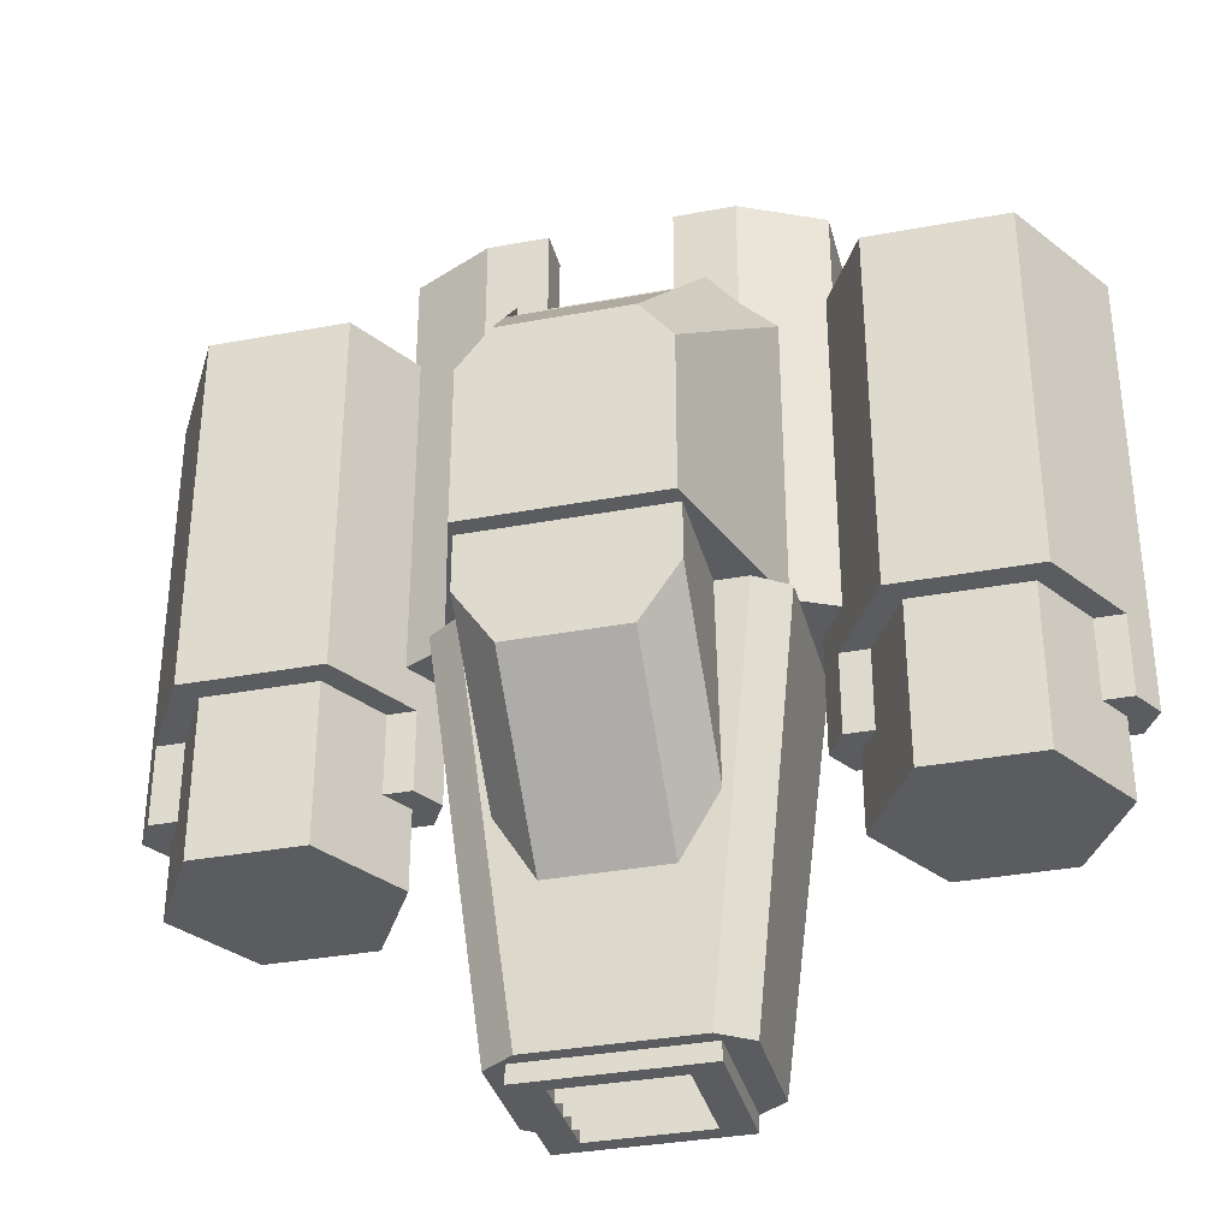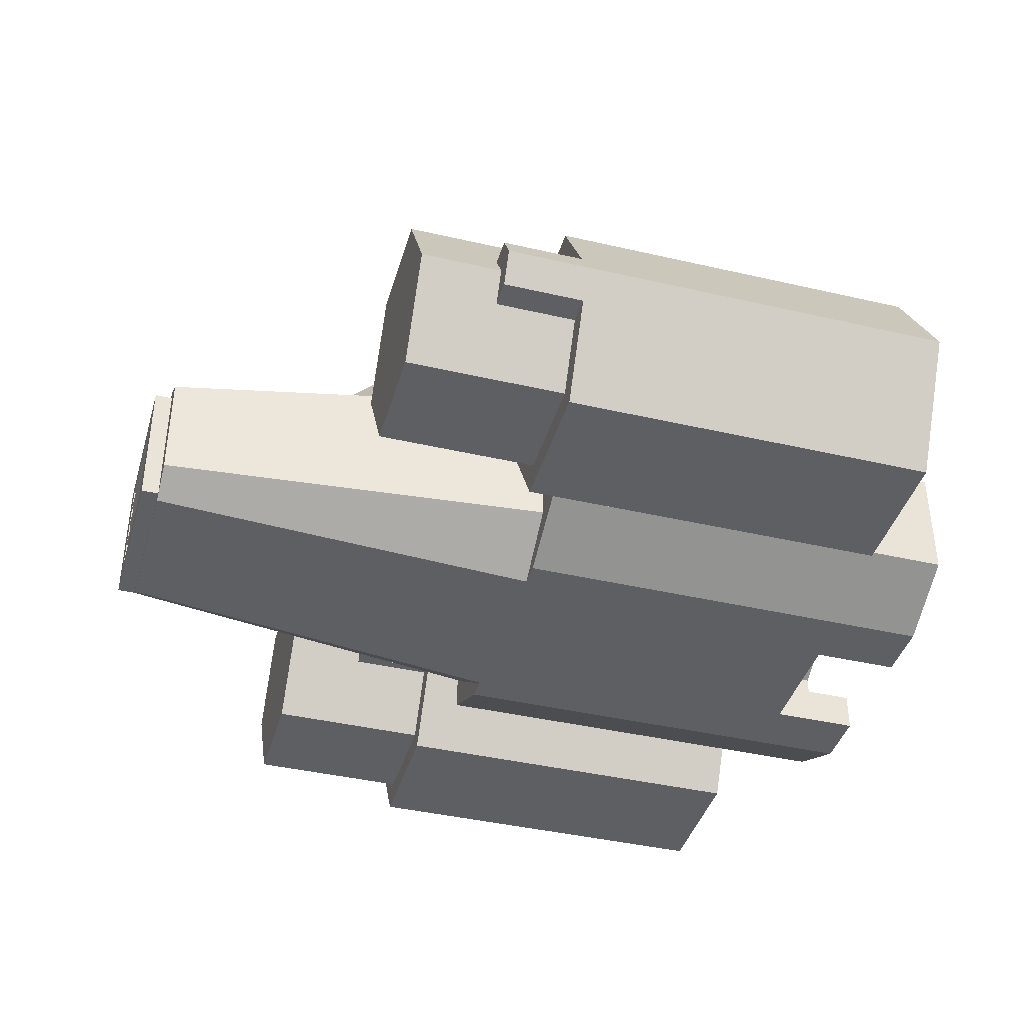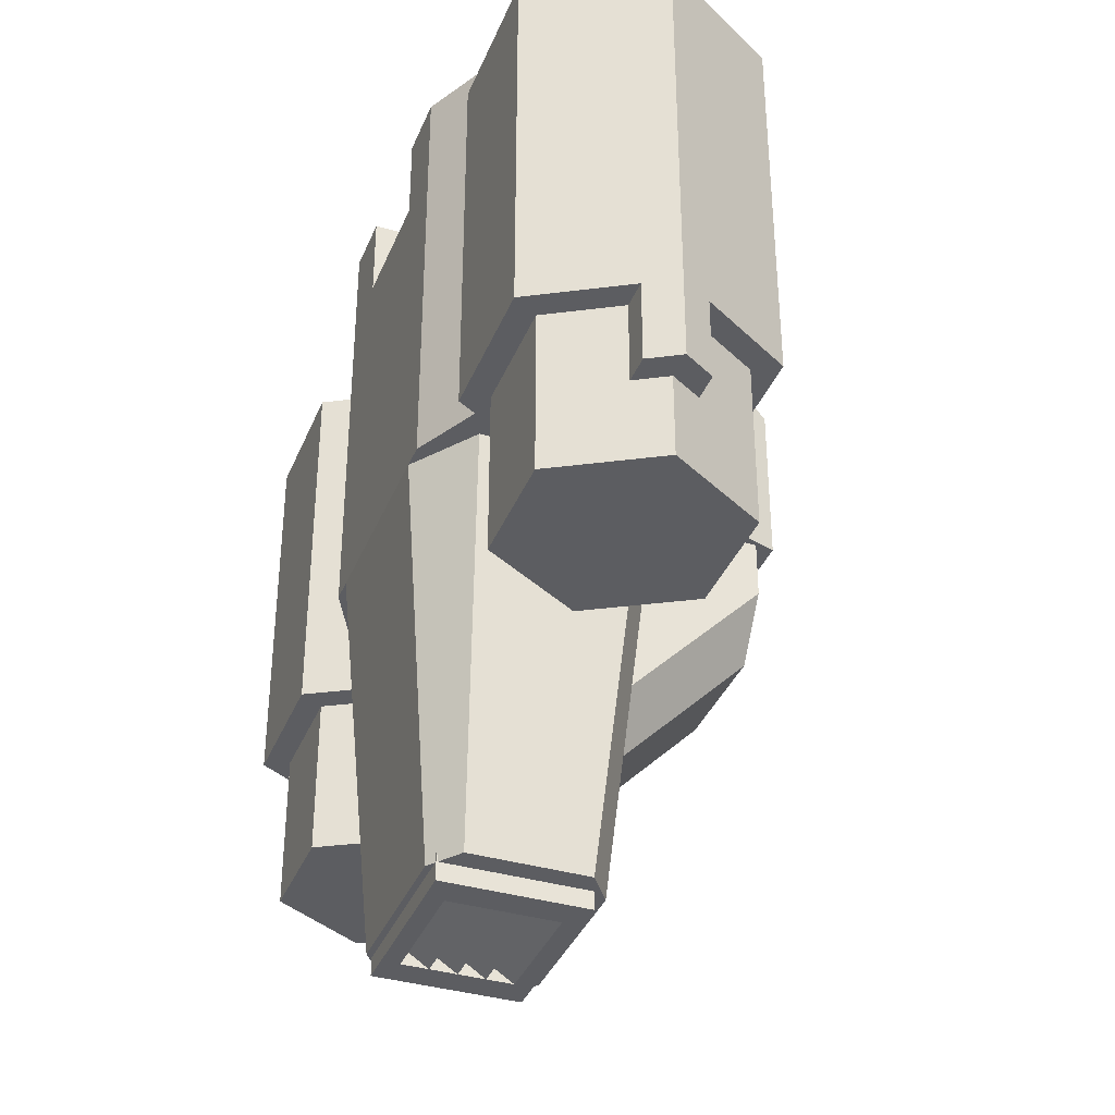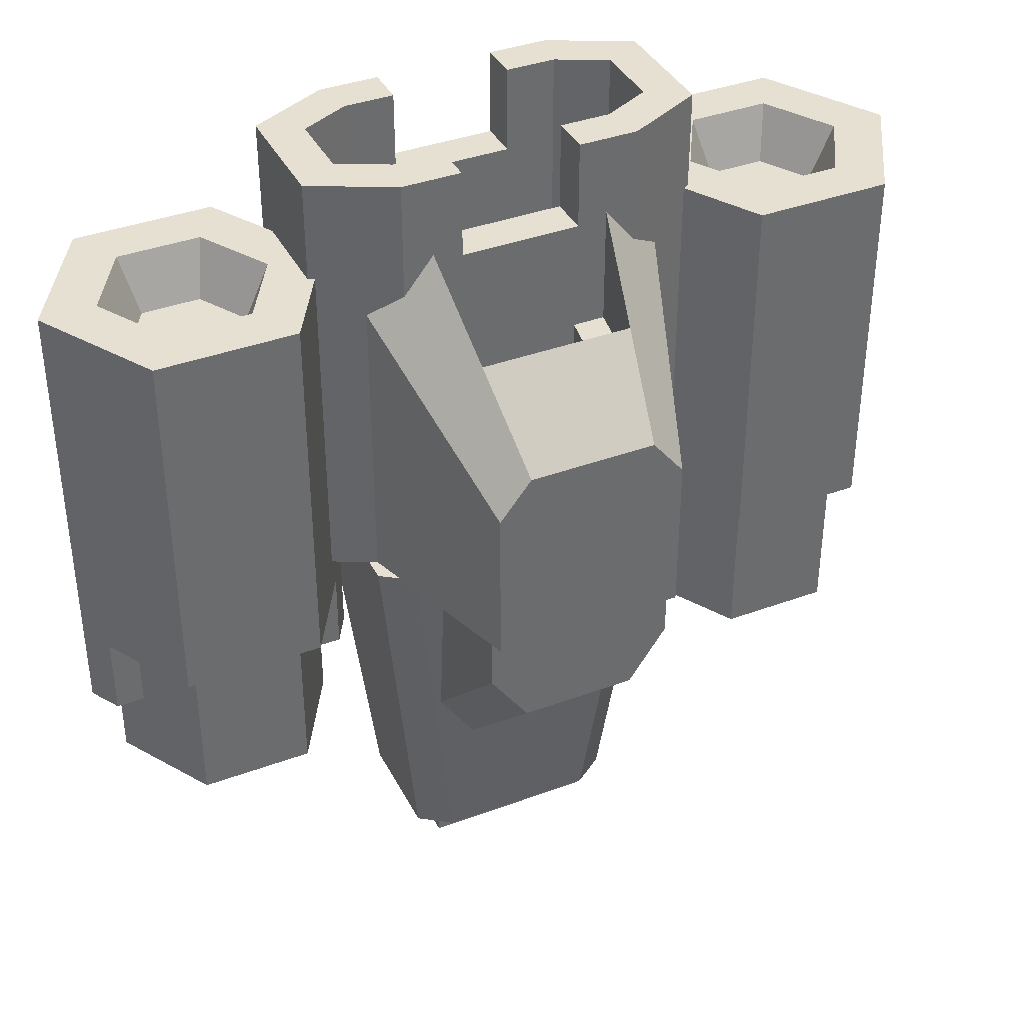
<metadata>
{"format":"obj","ext":"obj","renderer":"f3d","projection":"perspective","resolution":1024,"background":"white","views":[{"elev":-34.4,"azim":-165.9,"up":"+Z"},{"elev":-40.5,"azim":-105.9,"up":"+Y"},{"elev":-37.0,"azim":69.3,"up":"+Z"},{"elev":38.5,"azim":155.0,"up":"+Z"}]}
</metadata>
<code>
g mergedBlocks
v -0.304 0.7 0.5
v 0.304 0.7 0.5
v -0.24 0.9 0.5
v 0.24 0.9 0.5
v -0.304 0.7 1.06
v -0.24 0.9 0.9
v 0.24 0.9 0.9
v 0.304 0.7 1.06
v 0.16 0.9 1
v -0.16 0.9 1
v 0.192 0.7 1.2
v -0.192 0.7 1.2
v 0.192 0.7 1.1
v -0.192 0.7 1.1
v 0.3 0.5 0.5
v 0.3 0.5 0.94
v -0.3 0.5 0.5
v -0.3 0.5 0.94
v -0.3 0 0.5
v 0.3 0 0.5
v -0.5 0.1 0.5
v 0.5 0.1 0.5
v -0.5 0.4 0.5
v 0.5 0.4 0.5
v 0.5 0.4 0.94
v 0.5 0.1 0.94
v 0.3 0 0.94
v -0.3 0 0.94
v -0.5 0.4 0.94
v -0.5 0.1 0.94
v 0.24 0 0.5
v -0.24 1.741e-16 0.5
v 0.4 0.1134 0.5
v -0.4 0.1134 0.5
v 0.4 0.2835 0.5
v -0.4 0.2835 0.5
v -0.28 0.2835 -0.5
v -0.28 0.1417 -0.5
v -0.2 0.08505 -0.5
v 0.2 0.08505 -0.5
v 0.28 0.1417 -0.5
v 0.28 0.2835 -0.5
v -0.5959 0.6 0.405
v -0.466 0.375 0.405
v -0.5959 0.6 1.08
v -0.466 0.375 1.08
v -0.9423 0.6 0.405
v -0.9423 0.6 1.08
v -1.072 0.375 0.405
v -1.072 0.375 1.08
v -0.9423 1.096e-16 0.405
v -1.072 0.225 0.405
v -0.9423 5.55e-17 1.08
v -1.072 0.225 1.08
v -0.5959 5.55e-17 1.08
v -0.5959 1.096e-16 0.405
v -0.873 0.12 1.35
v -0.6652 0.12 1.35
v -0.6305 0.06 1.35
v -0.492 0.3 1.35
v -0.5613 0.3 1.35
v -0.6305 0.54 1.35
v -0.6652 0.48 1.35
v -0.9077 0.54 1.35
v -1.046 0.3 1.35
v -0.9077 0.06 1.35
v -0.9769 0.3 1.35
v -0.873 0.48 1.35
v -0.466 0.225 0.405
v -0.466 0.225 1.08
v -0.9077 0.06 0.405
v -0.6305 0.06 0.405
v -1.003 0.225 0.405
v -0.5353 0.225 0.405
v -1.003 0.375 0.405
v -0.9077 0.54 0.405
v -0.6305 0.54 0.405
v -0.5353 0.375 0.405
v -0.873 0.12 0
v -0.6652 0.12 0
v -0.9769 0.3 0
v -0.5613 0.3 0
v -0.6652 0.48 0
v -0.873 0.48 0
v 0.9423 0.6 0.405
v 1.072 0.375 0.405
v 0.9423 0.6 1.08
v 1.072 0.375 1.08
v 0.5959 0.6 0.405
v 0.5959 0.6 1.08
v 0.466 0.375 0.405
v 0.466 0.375 1.08
v 0.5959 1.096e-16 0.405
v 0.466 0.225 0.405
v 0.5959 5.55e-17 1.08
v 0.466 0.225 1.08
v 0.9423 5.55e-17 1.08
v 0.9423 1.096e-16 0.405
v 0.6652 0.12 1.35
v 0.873 0.12 1.35
v 0.9077 0.06 1.35
v 1.046 0.3 1.35
v 0.9769 0.3 1.35
v 0.9077 0.54 1.35
v 0.873 0.48 1.35
v 0.6305 0.54 1.35
v 0.492 0.3 1.35
v 0.6305 0.06 1.35
v 0.5613 0.3 1.35
v 0.6652 0.48 1.35
v 1.072 0.225 0.405
v 1.072 0.225 1.08
v 0.6305 0.06 0.405
v 0.9077 0.06 0.405
v 0.5353 0.225 0.405
v 1.003 0.225 0.405
v 0.5353 0.375 0.405
v 0.6305 0.54 0.405
v 0.9077 0.54 0.405
v 1.003 0.375 0.405
v 0.6652 0.12 0
v 0.873 0.12 0
v 0.5613 0.3 0
v 0.9769 0.3 0
v 0.873 0.48 0
v 0.6652 0.48 0
v -0.4 0.4 0.5
v -0.4 0.4 1.3
v 0.4 0.4 0.5
v -0.16 0.4 1.1
v -0.16 0.4 1
v -0.24 0.4 1.1
v -0.24 0.4 1.5
v 0.4 0.4 1.3
v 0.24 0.4 1.5
v 0.24 0.4 1.1
v 0.16 0.4 1
v 0.16 0.4 1.1
v 0.1277 0.6019 1.1
v -0.1277 0.6019 1.1
v -0.15 0 1.6
v -0.15 0 1.38
v -0.3 0 1.6
v 0.15 0 1.38
v 0.15 0 1.6
v 0.3 0 1.6
v -0.5 0.1 1.6
v -0.5 0.4 1.6
v -0.3 0.5 1.6
v -0.15 0.4 1.6
v -0.2764 0.4 1.6
v -0.15 0.5 1.6
v -0.15 0.1 1.6
v -0.2764 0.1 1.6
v -0.4 0.1618 1.6
v -0.4 0.3382 1.6
v 0.2764 0.1 1.6
v 0.15 0.1 1.6
v 0.5 0.1 1.6
v 0.4 0.1618 1.6
v 0.5 0.4 1.6
v 0.4 0.3382 1.6
v 0.2764 0.4 1.6
v 0.3 0.5 1.6
v 0.15 0.4 1.6
v 0.15 0.5 1.6
v 0.15 0.1 1.38
v -0.15 0.1 1.38
v 0.15 0.4 1.38
v -0.15 0.4 1.38
v 0.15 0.5 1.38
v -0.15 0.5 1.38
v 0.4 0.5103 0.5
v -0.4 0.5103 0.5
v 0.32 0.567 0.5
v -0.32 0.567 0.5
v -0.28 0.4253 -0.5
v 0.28 0.4253 -0.5
v -0.2 0.4819 -0.5
v 0.2 0.4819 -0.5
v -0.9423 3.384e-17 1.35
v -0.5959 3.384e-17 1.35
v -0.4227 0.3 1.35
v -0.5959 0.6 1.35
v -0.9423 0.6 1.35
v -1.116 0.3 1.35
v -0.4227 0.3 0.2025
v -0.466 0.225 0.2025
v -0.466 0.375 0.2025
v -1.116 0.3 0.2025
v -1.072 0.375 0.2025
v -1.072 0.225 0.2025
v -0.5353 0.225 0.2025
v -0.492 0.3 0.2025
v -0.5353 0.375 0.2025
v -1.003 0.225 0.2025
v -1.046 0.3 0.2025
v -1.003 0.375 0.2025
v 0.5959 3.384e-17 1.35
v 0.9423 3.384e-17 1.35
v 1.116 0.3 1.35
v 0.9423 0.6 1.35
v 0.5959 0.6 1.35
v 0.4227 0.3 1.35
v 1.116 0.3 0.2025
v 1.072 0.225 0.2025
v 1.072 0.375 0.2025
v 0.4227 0.3 0.2025
v 0.466 0.375 0.2025
v 0.466 0.225 0.2025
v 1.003 0.225 0.2025
v 1.046 0.3 0.2025
v 1.003 0.375 0.2025
v 0.5353 0.225 0.2025
v 0.492 0.3 0.2025
v 0.5353 0.375 0.2025
v -0.1277 0.6019 1
v 0.1277 0.6019 1
v -0.2764 0.1 1.05
v -0.4 0.1618 1.05
v 0.2764 0.1 1.05
v 0.4 0.1618 1.05
v 0.4 0.3382 1.05
v -0.4 0.3382 1.05
v 0.2764 0.4 1.05
v -0.2764 0.4 1.05
v -0.1382 0.3376 -0.544
v -0.1382 0.3376 -0.502
v -0.1382 0.4024 -0.544
v -0.1382 0.2728 -0.544
v -0.1382 0.2728 -0.502
v -0.1382 0.208 -0.544
v -0.1382 0.208 -0.502
v -0.1382 0.1432 -0.544
v -0.1382 0.1432 -0.502
v 0.1534 0.1432 -0.502
v 0.1534 0.1432 -0.544
v 0.1534 0.2728 -0.502
v 0.1534 0.3376 -0.544
v 0.1534 0.208 -0.502
v 0.1534 0.2728 -0.544
v 0.1534 0.208 -0.544
v 0.1534 0.4024 -0.544
v 0.1534 0.3376 -0.502
v -0.6964 0.174 1.215
v -0.8418 0.174 1.215
v -0.6236 0.3 1.215
v -0.9146 0.3 1.215
v -0.6964 0.426 1.215
v -0.8418 0.426 1.215
v -0.9077 0.06 0
v -1.046 0.3 0
v -0.9077 0.54 0
v -0.6305 0.06 0
v -0.492 0.3 0
v -0.6305 0.54 0
v 0.8418 0.174 1.215
v 0.6964 0.174 1.215
v 0.9146 0.3 1.215
v 0.6236 0.3 1.215
v 0.8418 0.426 1.215
v 0.6964 0.426 1.215
v 0.6305 0.06 0
v 0.492 0.3 0
v 0.6305 0.54 0
v 0.9077 0.06 0
v 1.046 0.3 0
v 0.9077 0.54 0
v 0.244 0.45 0.5
v -0.24 0.45 0.5
v 0.244 0.855 0.5
v -0.24 0.855 0.5
v -0.24 0.855 0.36
v -0.1432 0.855 0.22
v 0.1472 0.855 0.22
v 0.244 0.855 0.36
v -0.24 0.45 -0.06
v -0.1432 0.45 -0.2
v 0.1472 0.45 -0.2
v 0.244 0.45 -0.06
v -0.2111 0.1 -0.46
v -0.2111 0.1 -0.544
v -0.2111 0.4456 -0.46
v -0.2111 0.4456 -0.544
v 0.2263 0.1 -0.544
v 0.2263 0.1 -0.46
v 0.2263 0.4456 -0.544
v 0.2263 0.4456 -0.46
f 3 2 1
f 2 3 4
f 5 3 1
f 3 5 6
f 7 2 4
f 2 7 8
f 3 7 4
f 7 3 9
f 9 3 10
f 10 3 6
f 9 12 11
f 12 9 10
f 6 12 10
f 12 6 5
f 7 11 8
f 11 7 9
f 12 13 11
f 13 12 14
f 17 16 15
f 16 17 18
f 21 20 19
f 20 21 22
f 22 21 23
f 22 23 24
f 24 23 17
f 24 17 15
f 25 22 24
f 22 25 26
f 15 25 24
f 25 15 16
f 27 22 26
f 22 27 20
f 28 20 27
f 20 28 19
f 23 18 17
f 18 23 29
f 30 23 21
f 23 30 29
f 30 19 28
f 19 30 21
f 33 32 31
f 32 33 34
f 34 33 35
f 34 35 36
f 37 34 36
f 34 37 38
f 38 40 39
f 40 38 41
f 41 38 37
f 41 37 42
f 38 32 34
f 32 38 39
f 41 35 33
f 35 41 42
f 39 31 32
f 31 39 40
f 41 31 40
f 31 41 33
f 45 44 43
f 44 45 46
f 47 45 43
f 45 47 48
f 50 47 49
f 47 50 48
f 53 52 51
f 52 53 54
f 53 56 55
f 56 53 51
f 59 58 57
f 58 59 60
f 58 60 61
f 61 60 62
f 61 62 63
f 63 62 64
f 66 57 65
f 57 66 59
f 65 57 67
f 65 67 64
f 64 67 68
f 64 68 63
f 70 56 69
f 56 70 55
f 51 71 56
f 71 51 52
f 56 71 72
f 71 52 73
f 72 69 56
f 69 72 74
f 47 75 49
f 75 47 76
f 76 47 77
f 78 43 44
f 43 78 77
f 43 77 47
f 81 80 79
f 80 81 82
f 82 81 83
f 83 81 84
f 87 86 85
f 86 87 88
f 89 87 85
f 87 89 90
f 92 89 91
f 89 92 90
f 95 94 93
f 94 95 96
f 95 98 97
f 98 95 93
f 101 100 99
f 100 101 102
f 100 102 103
f 103 102 104
f 103 104 105
f 105 104 106
f 108 99 107
f 99 108 101
f 107 99 109
f 107 109 106
f 106 109 110
f 106 110 105
f 112 98 111
f 98 112 97
f 93 113 98
f 113 93 94
f 98 113 114
f 113 94 115
f 114 111 98
f 111 114 116
f 89 117 91
f 117 89 118
f 118 89 119
f 120 85 86
f 85 120 119
f 85 119 89
f 123 122 121
f 122 123 124
f 124 123 125
f 125 123 126
f 128 1 127
f 1 128 5
f 1 129 127
f 129 1 2
f 132 131 130
f 128 132 133
f 135 129 134
f 129 135 136
f 129 136 137
f 129 137 127
f 137 136 138
f 127 137 131
f 127 131 132
f 127 132 128
f 8 129 2
f 129 8 134
f 8 135 134
f 135 8 11
f 5 133 12
f 133 5 128
f 135 13 136
f 13 135 11
f 12 132 14
f 132 12 133
f 136 139 138
f 139 136 13
f 139 13 140
f 140 132 130
f 132 140 14
f 14 140 13
f 143 142 141
f 28 142 143
f 28 144 142
f 27 144 28
f 27 145 144
f 145 27 146
f 147 29 30
f 29 147 148
f 29 149 18
f 149 29 148
f 147 28 143
f 28 147 30
f 152 151 150
f 153 143 141
f 143 153 154
f 143 154 147
f 147 154 155
f 147 155 148
f 148 155 156
f 148 156 151
f 148 151 149
f 149 151 152
f 158 145 157
f 159 145 146
f 145 159 157
f 157 159 160
f 160 159 161
f 160 161 162
f 162 161 163
f 163 161 164
f 163 164 165
f 165 164 166
f 167 142 144
f 142 167 168
f 153 142 168
f 142 153 141
f 145 167 144
f 167 145 158
f 171 170 169
f 170 171 172
f 152 170 172
f 170 152 150
f 165 171 169
f 171 165 166
f 16 171 164
f 171 16 18
f 171 18 172
f 172 18 152
f 152 18 149
f 166 164 171
f 16 161 25
f 161 16 164
f 161 26 25
f 26 161 159
f 146 26 159
f 26 146 27
f 173 36 35
f 36 173 174
f 174 173 175
f 174 175 176
f 177 42 37
f 42 177 178
f 178 177 179
f 178 179 180
f 179 174 176
f 174 179 177
f 175 179 176
f 179 175 180
f 178 175 173
f 175 178 180
f 42 173 35
f 173 42 178
f 177 36 174
f 36 177 37
f 182 59 181
f 59 182 183
f 181 59 66
f 59 183 60
f 60 183 62
f 62 183 184
f 62 184 185
f 66 186 181
f 186 66 65
f 186 65 185
f 185 65 64
f 185 64 62
f 183 188 187
f 188 183 69
f 69 183 70
f 70 183 55
f 55 183 182
f 48 184 45
f 184 48 185
f 181 55 182
f 55 181 53
f 44 187 189
f 187 44 183
f 183 44 46
f 183 46 45
f 183 45 184
f 186 191 190
f 191 186 49
f 49 186 50
f 50 186 48
f 48 186 185
f 181 54 53
f 186 54 181
f 186 52 54
f 190 52 186
f 52 190 192
f 193 187 188
f 187 193 194
f 187 194 195
f 187 195 189
f 74 188 69
f 188 74 193
f 195 44 189
f 44 195 78
f 190 196 192
f 196 190 197
f 197 190 191
f 197 191 198
f 52 196 73
f 196 52 192
f 191 75 198
f 75 191 49
f 200 101 199
f 101 200 201
f 199 101 108
f 101 201 102
f 102 201 104
f 104 201 202
f 104 202 203
f 108 204 199
f 204 108 107
f 204 107 203
f 203 107 106
f 203 106 104
f 201 206 205
f 206 201 111
f 111 201 112
f 112 201 97
f 97 201 200
f 90 202 87
f 202 90 203
f 199 97 200
f 97 199 95
f 86 205 207
f 205 86 201
f 201 86 88
f 201 88 87
f 201 87 202
f 204 209 208
f 209 204 91
f 91 204 92
f 92 204 90
f 90 204 203
f 199 96 95
f 204 96 199
f 204 94 96
f 208 94 204
f 94 208 210
f 211 205 206
f 205 211 212
f 205 212 213
f 205 213 207
f 116 206 111
f 206 116 211
f 213 86 207
f 86 213 120
f 208 214 210
f 214 208 215
f 215 208 209
f 215 209 216
f 94 214 115
f 214 94 210
f 209 117 216
f 117 209 91
f 140 131 217
f 131 140 130
f 140 218 139
f 218 140 217
f 137 217 131
f 217 137 218
f 138 218 137
f 218 138 139
f 221 220 219
f 220 221 222
f 220 222 223
f 220 223 224
f 224 223 225
f 224 225 226
f 151 170 150
f 226 170 151
f 226 169 170
f 225 169 226
f 225 165 169
f 165 225 163
f 156 226 151
f 226 156 224
f 156 220 224
f 220 156 155
f 220 154 219
f 154 220 155
f 221 167 157
f 167 221 219
f 167 219 168
f 168 219 153
f 153 219 154
f 158 157 167
f 221 160 222
f 160 221 157
f 160 223 222
f 223 160 162
f 163 223 162
f 223 163 225
f 229 228 227
f 227 231 230
f 230 233 232
f 232 235 234
f 237 235 236
f 235 237 234
f 231 239 238
f 239 231 227
f 233 241 240
f 241 233 230
f 235 242 236
f 242 235 232
f 244 229 243
f 229 244 228
f 239 228 244
f 228 239 227
f 241 231 238
f 231 241 230
f 242 233 240
f 233 242 232
f 243 239 244
f 239 241 238
f 241 242 240
f 242 237 236
f 247 246 245
f 246 247 248
f 248 247 249
f 248 249 250
f 63 247 61
f 247 63 249
f 68 249 63
f 249 68 250
f 250 67 248
f 67 250 68
f 246 67 57
f 67 246 248
f 61 245 58
f 245 61 247
f 245 57 58
f 57 245 246
f 252 79 251
f 79 252 81
f 81 252 84
f 84 252 253
f 84 253 83
f 80 251 79
f 80 254 251
f 254 80 255
f 255 80 82
f 255 82 83
f 255 83 256
f 256 83 253
f 253 77 256
f 77 253 76
f 77 255 256
f 255 77 195
f 195 77 78
f 194 255 195
f 194 254 255
f 254 194 193
f 254 193 72
f 72 193 74
f 71 254 72
f 254 71 251
f 71 252 251
f 252 71 196
f 196 71 73
f 197 252 196
f 197 253 252
f 253 197 198
f 253 198 76
f 76 198 75
f 259 258 257
f 258 259 260
f 260 259 261
f 260 261 262
f 105 259 103
f 259 105 261
f 110 261 105
f 261 110 262
f 262 109 260
f 109 262 110
f 258 109 99
f 109 258 260
f 103 257 100
f 257 103 259
f 257 99 100
f 99 257 258
f 264 121 263
f 121 264 123
f 123 264 126
f 126 264 265
f 126 265 125
f 122 263 121
f 122 266 263
f 266 122 267
f 267 122 124
f 267 124 125
f 267 125 268
f 268 125 265
f 265 119 268
f 119 265 118
f 119 267 268
f 267 119 213
f 213 119 120
f 212 267 213
f 212 266 267
f 266 212 211
f 266 211 114
f 114 211 116
f 113 266 114
f 266 113 263
f 113 264 263
f 264 113 214
f 214 113 115
f 215 264 214
f 215 265 264
f 265 215 216
f 265 216 118
f 118 216 117
f 271 270 269
f 270 271 272
f 271 273 272
f 273 271 274
f 274 271 275
f 275 271 276
f 278 270 277
f 270 278 269
f 269 278 279
f 269 279 280
f 273 270 272
f 270 273 277
f 274 277 273
f 277 274 278
f 280 271 269
f 271 280 276
f 275 278 274
f 278 275 279
f 276 279 275
f 279 276 280
f 283 282 281
f 282 283 284
f 287 286 285
f 286 287 288
f 287 283 288
f 283 287 284
f 283 286 288
f 286 283 281
f 282 286 281
f 286 282 285
f 242 241 237
f 243 237 241
f 239 243 241
f 243 287 237
f 285 237 287
f 237 285 282
f 237 282 234
f 234 282 232
f 232 282 230
f 230 282 227
f 227 282 229
f 287 243 284
f 284 243 229
f 284 229 282

</code>
